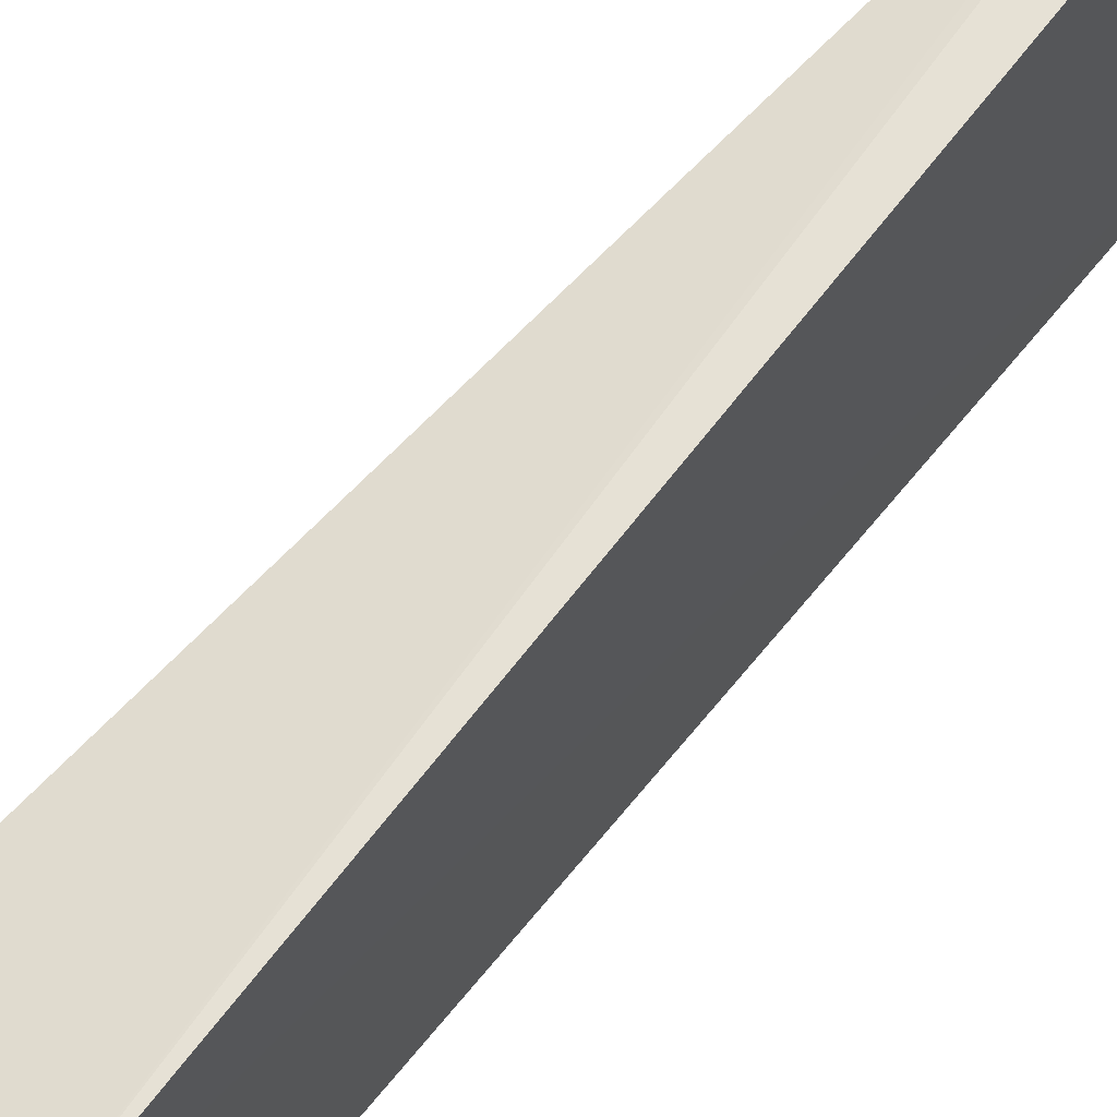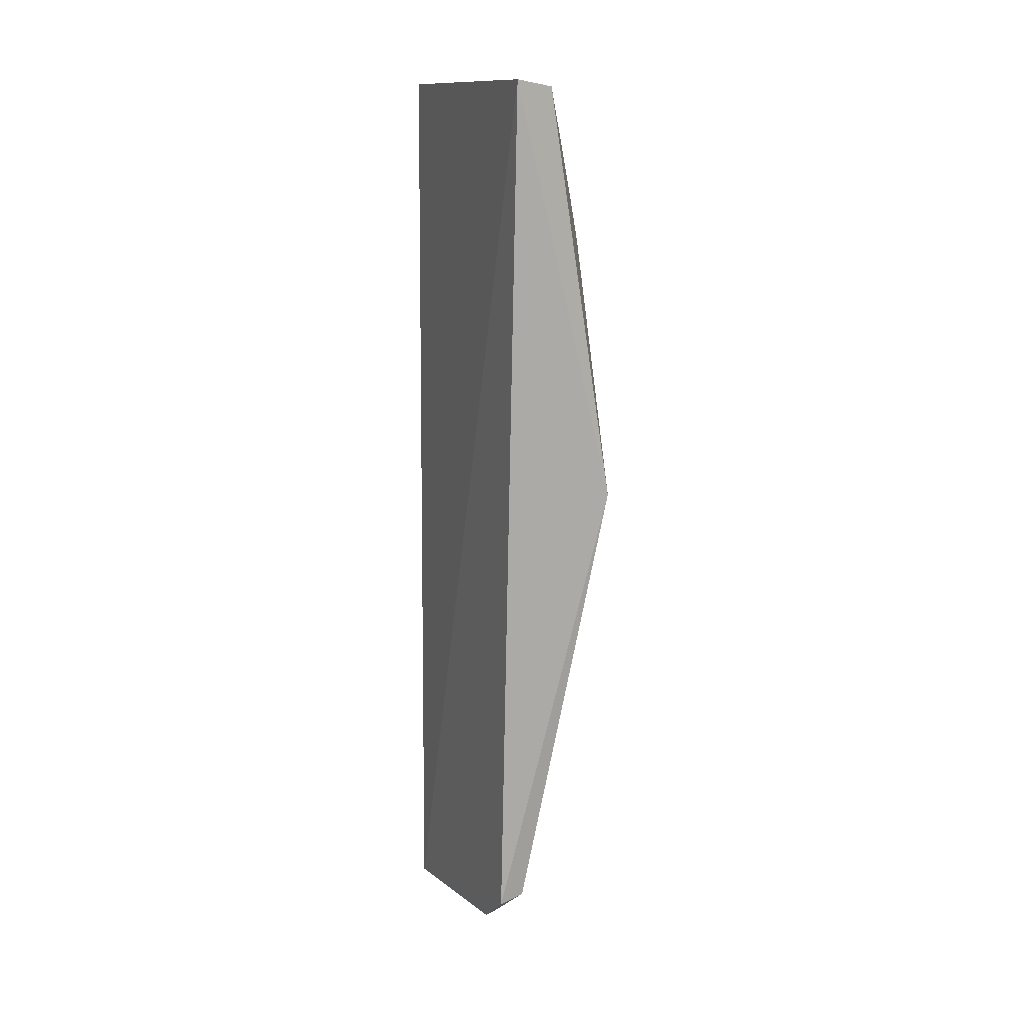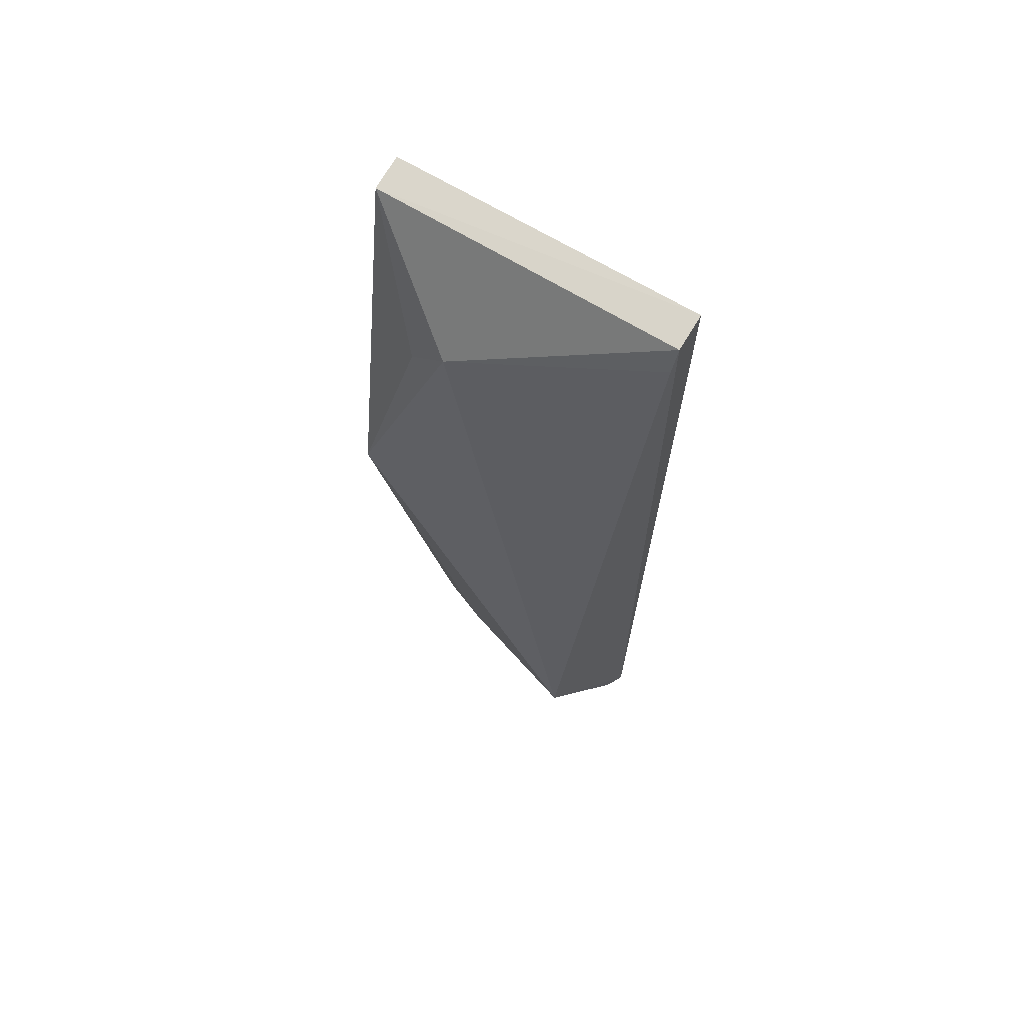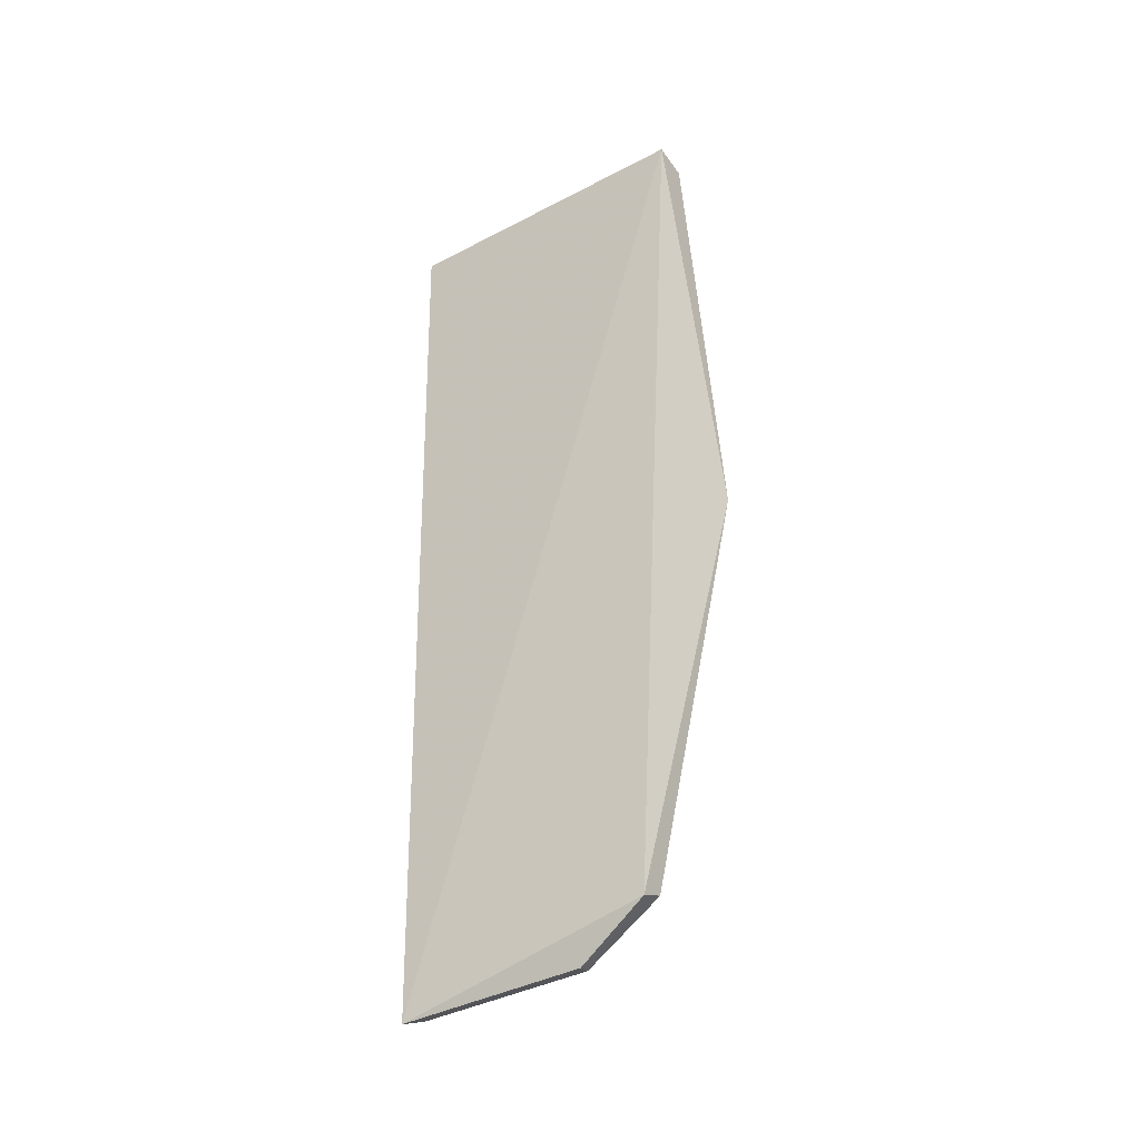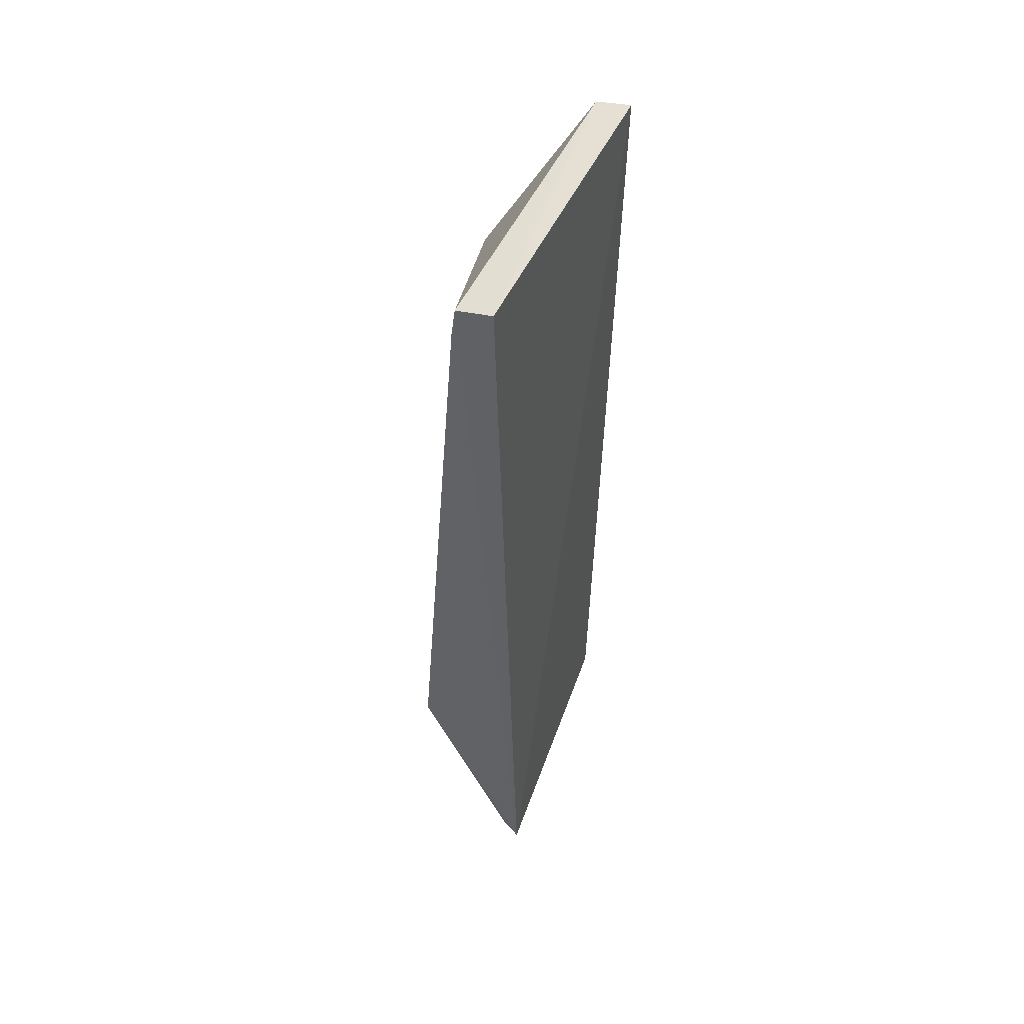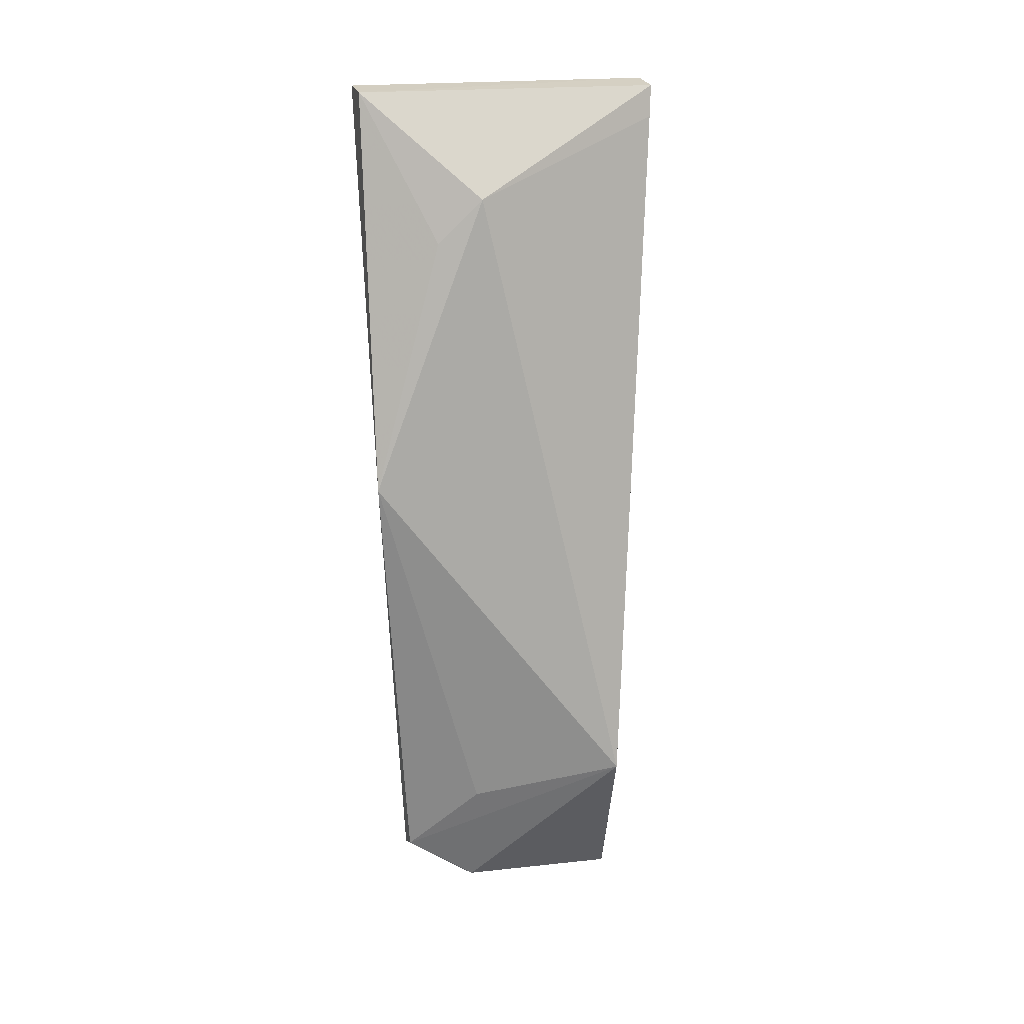
<metadata>
{"format":"obj","ext":"obj","renderer":"f3d","projection":"perspective","resolution":1024,"background":"white","views":[{"elev":62.1,"azim":-142.3,"up":"+Y"},{"elev":11.7,"azim":-20.3,"up":"+Z"},{"elev":63.7,"azim":123.2,"up":"+Z"},{"elev":-35.4,"azim":-54.4,"up":"+Z"},{"elev":50.9,"azim":-156.1,"up":"+Z"},{"elev":15.0,"azim":74.8,"up":"+Z"}]}
</metadata>
<code>
v 0.01416 0.08948 0.04022
v 0.01698 0.08079 0.03545
v 0.01769 0.08717 0.008309
v 0.01213 0.08833 0.000773
v 0.01264 0.07589 0.04024
v 0.01438 0.08937 0.03884
v 0.01415 0.07593 0.03997
v 0.01263 0.08946 0.04052
v 0.01688 0.07591 0.0226
v 0.01655 0.07888 0.03353
v 0.01359 0.07778 0.003582
v 0.01357 0.08094 0.001509
v 0.01544 0.08076 0.00665
v 0.01256 0.07779 0.003218
v 0.01302 0.08801 0.001093
v 0.01288 0.08077 0.001335
f 6 1 2
f 6 2 3
f 6 3 4
f 6 4 1
f 7 2 1
f 8 1 4
f 8 4 5
f 8 7 1
f 8 5 7
f 9 3 2
f 9 7 5
f 10 9 2
f 10 2 7
f 10 7 9
f 12 3 11
f 13 11 3
f 13 3 9
f 13 9 11
f 14 11 9
f 14 9 5
f 14 5 4
f 15 12 4
f 15 4 3
f 15 3 12
f 16 12 11
f 16 11 14
f 16 14 4
f 16 4 12

</code>
